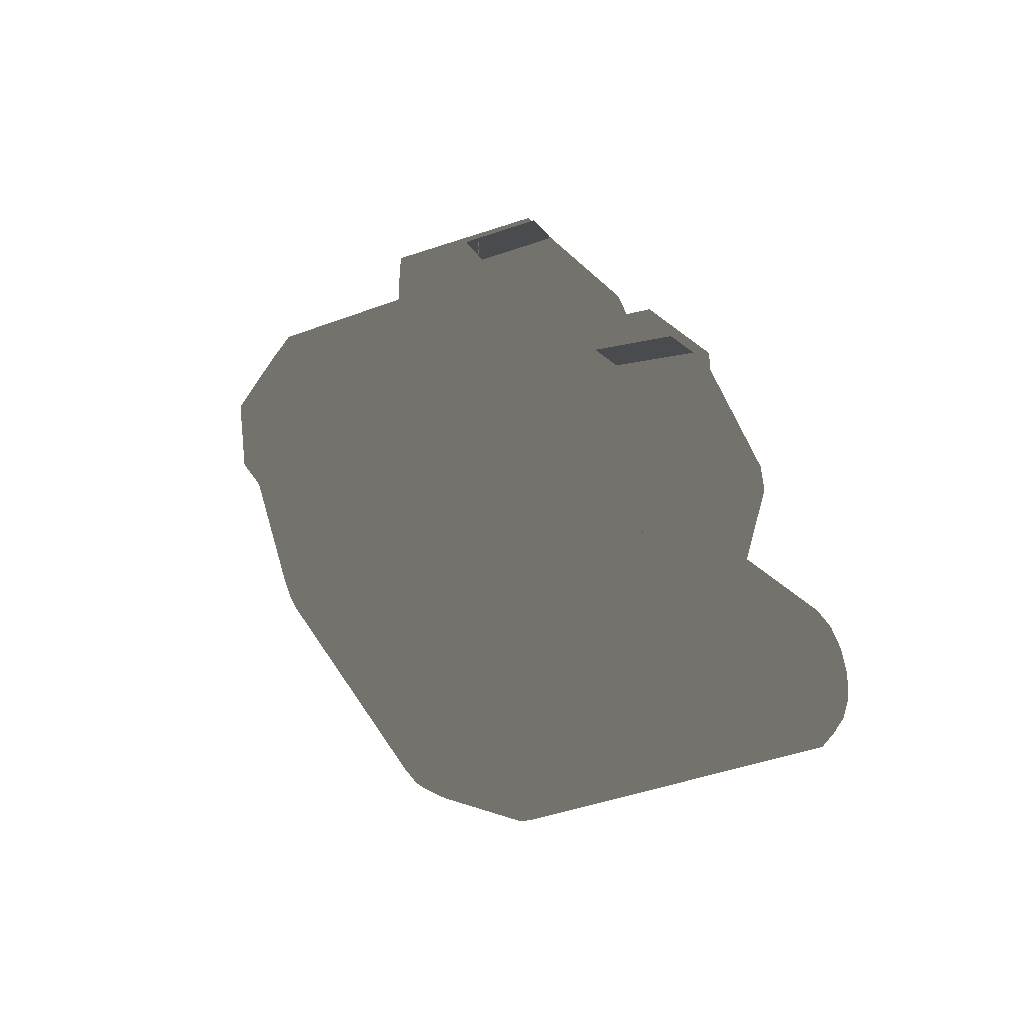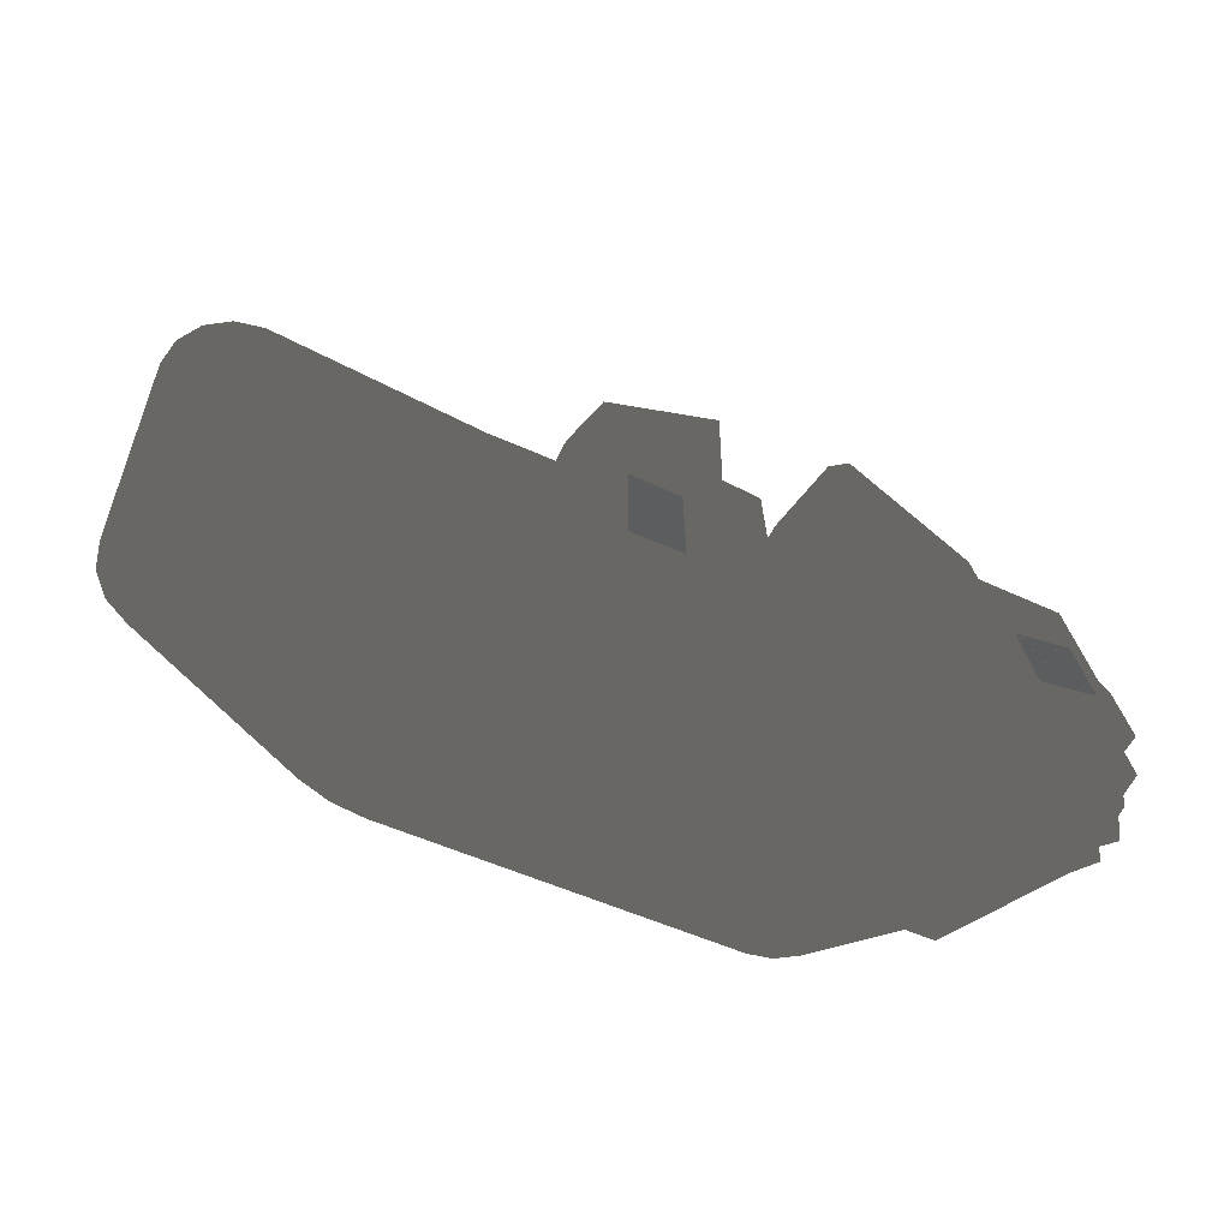
<metadata>
{"format":"obj","ext":"obj","renderer":"f3d","projection":"perspective","resolution":1024,"background":"white","views":[{"elev":26.1,"azim":-113.2,"up":"+Z"},{"elev":-55.4,"azim":-25.2,"up":"+Y"}]}
</metadata>
<code>
v 0.4191 0.2127 0.08677
v 0.4191 0.2319 0.08338
v 0.3871 0.2215 0.1355
v 0.3537 0.2494 0.1829
v 0.3593 0.229 0.1777
v 0.3348 0.2647 0.1789
v 0.4104 0.2444 0.06395
v 0.3871 0.06391 0.1633
v 0.4024 0.08893 0.1892
v 0.3036 0.1446 0.1612
v 0.4025 0.2066 0.1682
v 0.3871 0.2215 0.1355
v 0.4192 0.05558 0.1145
v 0.4328 0.08088 0.1423
v 0.3871 0.06391 0.1633
v 0.4329 0.1985 0.1212
v 0.3871 0.2215 0.1355
v 0.4191 0.2127 0.08677
v 0.3871 0.2215 0.1355
v 0.3593 0.229 0.1777
v 0.4025 0.2066 0.1682
v 0.3594 0.07111 0.2056
v 0.4024 0.08893 0.1892
v 0.4192 0.05558 0.1145
v 0.4328 0.08088 0.1423
v 0.3345 0.1363 0.1127
v 0.4329 0.1985 0.1212
v 0.4191 0.2127 0.08677
v 0.3538 0.05438 0.2173
v 0.3537 0.2494 0.1829
v 0.3348 0.2647 0.1789
v 0.3349 0.03924 0.2186
v 0.3538 0.05438 0.2173
v 0.4192 0.03685 0.1178
v 0.3349 0.03924 0.2186
v 0.4105 0.01905 0.1037
v -0.01317 0.01736 0.2086
v 0.3138 0.03794 0.2518
v -0.03229 0.004214 0.1697
v 0.3421 0.01742 0.2113
v -0.01317 0.01736 0.2086
v 0.3138 0.2811 0.2089
v 0.3594 0.07111 0.2056
v 0.3871 0.06391 0.1633
v 0.4192 0.05558 0.1145
v 0.4104 0.2444 0.06395
v 0.4191 0.2319 0.08338
v -0.4141 0.2221 0.1239
v -0.4209 0.2058 0.17
v -0.3237 0.1406 0.1216
v -0.4084 0.0872 0.1624
v -0.3971 0.06434 0.1445
v 0.3981 0.2629 0.02963
v 0.3083 0.2874 0.1687
v -0.01315 0.2775 0.183
v -0.01311 0.2643 0.2219
v -0.4551 0.212 0.08266
v -0.4588 0.195 0.1135
v -0.3684 0.1348 0.08506
v -0.4486 0.07874 0.1394
v -0.4381 0.05468 0.1032
v 0.3138 0.2811 0.2089
v 0.4191 0.253 0.04925
v 0.4104 0.2444 0.06395
v 0.4105 0.01905 0.1037
v 0.4192 -0.003161 0.09443
v 0.3349 0.03924 0.2186
v 0.3421 0.01742 0.2113
v 0.3348 0.2647 0.1789
v -0.4381 0.05468 0.1032
v -0.4496 0.02 0.09527
v -0.4501 0.2469 0.06133
v -0.4659 -0.001639 0.0856
v -0.4665 0.269 0.04509
v -0.4715 0.05692 0.03823
v -0.4719 0.2446 0.01016
v -0.3615 0.07276 0.1802
v -0.3971 0.06434 0.1445
v -0.3589 0.04966 0.1862
v -0.4526 0.03827 0.1116
v -0.3405 0.03288 0.1813
v -0.3291 0.01477 0.1932
v -0.4716 -0.007278 0.04804
v -0.3297 0.285 0.1528
v -0.341 0.2602 0.1473
v -0.3593 0.2455 0.1569
v -0.453 0.2342 0.08227
v -0.4551 0.212 0.08266
v -0.4381 0.05468 0.1032
v -0.3786 0.2308 0.1595
v -0.4141 0.2221 0.1239
v 0.3982 -0.006298 0.0771
v 0.3981 0.2629 0.02963
v 0.4485 0.0499 0.02065
v 0.4487 0.2186 -0.009137
v -0.3095 0.2731 0.07283
v -0.3162 0.05965 0.05406
v -0.1474 0.2775 0.09278
v -0.1475 0.06916 0.0425
v 0.2623 0.275 0.0984
v 0.02389 0.2775 0.1058
v 0.2552 0.06113 0.08513
v 0.02377 0.06916 0.04242
v -0.1539 0.5086 0.1659
v -0.1483 0.5474 0.1324
v -0.1415 0.513 0.1111
v -0.1476 0.5991 -0.0002823
v -0.1476 0.5615 -0.0002823
v -0.1477 0.5989 -0.1093
v -0.1478 0.5615 -0.1464
v -0.03229 0.004214 0.1697
v -0.03231 0.2466 0.183
v -0.1058 0.004214 0.1855
v -0.1058 0.2466 0.1698
v -0.1271 0.01781 0.2243
v -0.1271 0.2639 0.2086
v -0.3291 0.01477 0.1932
v -0.1058 0.004214 0.1855
v -0.3271 0.01781 0.2208
v -0.3015 0.2814 0.1281
v -0.1473 0.2775 0.1493
v -0.3096 0.5 0.13
v -0.1539 0.5086 0.1659
v -0.304 0.5388 0.09657
v -0.1483 0.5474 0.1324
v -0.3076 0.5991 2.995e-06
v -0.1476 0.5991 -0.0002823
v -0.3077 0.5989 -0.109
v -0.1477 0.5989 -0.1093
v -0.3078 0.5615 -0.1461
v -0.1478 0.5615 -0.1464
v 0.02399 0.2775 0.1622
v 0.2702 0.2847 0.1535
v 0.03645 0.5059 0.1829
v 0.2658 0.5059 0.1124
v 0.02576 0.5424 0.1482
v 0.2552 0.5424 0.07766
v 0.02371 0.5991 -0.0005861
v 0.2637 0.5991 -0.001009
v 0.02351 0.5989 -0.1096
v 0.2635 0.5989 -0.11
v 0.02345 0.5615 -0.1467
v 0.2634 0.5615 -0.1471
v -0.1474 0.2775 0.09278
v -0.3095 0.2731 0.07283
v -0.1415 0.513 0.1111
v -0.2972 0.5044 0.07526
v -0.1476 0.5615 -0.0002823
v -0.3076 0.5615 2.995e-06
v -0.1478 0.5615 -0.1464
v -0.3078 0.5615 -0.1461
v 0.2623 0.275 0.0984
v 0.02389 0.2775 0.1058
v 0.2493 0.5066 0.05854
v 0.01988 0.5066 0.1291
v 0.2637 0.5615 -0.001009
v 0.02371 0.5615 -0.0005861
v 0.2634 0.5615 -0.1471
v 0.02345 0.5615 -0.1467
v 0.02351 0.5989 -0.1096
v 0.02345 0.5615 -0.1467
v 0.02371 0.5991 -0.0005861
v 0.02371 0.5615 -0.0005861
v 0.02576 0.5424 0.1482
v 0.01988 0.5066 0.1291
v 0.03645 0.5059 0.1829
v 0.2623 0.275 0.0984
v 0.2552 0.06113 0.08513
v 0.255 0.2661 0.04903
v 0.3512 0.05212 0.03394
v 0.3511 0.2388 0.001015
v 0.4485 0.0499 0.02065
v 0.4487 0.2186 -0.009137
v -0.3077 0.5989 -0.109
v -0.3078 0.5615 -0.1461
v -0.3076 0.5991 2.995e-06
v -0.3076 0.5615 2.995e-06
v -0.304 0.5388 0.09657
v -0.2972 0.5044 0.07526
v -0.3096 0.5 0.13
v -0.3015 0.2814 0.1281
v -0.2972 0.5044 0.07526
v -0.3095 0.2731 0.07283
v -0.1473 0.2775 0.1493
v -0.1474 0.2775 0.09278
v -0.1415 0.513 0.1111
v 0.2658 0.5059 0.1124
v 0.2552 0.5424 0.07766
v 0.2493 0.5066 0.05854
v 0.2637 0.5991 -0.001009
v 0.2637 0.5615 -0.001009
v 0.2635 0.5989 -0.11
v 0.2634 0.5615 -0.1471
v 0.2493 0.5066 0.05854
v 0.2623 0.275 0.0984
v 0.2702 0.2847 0.1535
v 0.01988 0.5066 0.1291
v 0.02399 0.2775 0.1622
v 0.02389 0.2775 0.1058
v -0.4715 0.05692 0.03823
v -0.4268 0.06925 -0.1732
v -0.4716 -0.007278 0.04804
v -0.43 0.004224 -0.1537
v 0.02389 0.2775 0.1058
v 0.02377 0.06916 0.04242
v -0.03225 0.3127 0.03582
v -0.1475 0.06916 0.0425
v -0.1062 0.3127 0.02266
v -0.1474 0.2775 0.09278
v -0.1473 0.2775 0.1493
v -0.1247 0.2775 0.1699
v -0.1474 0.2775 0.09278
v -0.1061 0.2775 0.09271
v -0.1062 0.3127 0.02266
v -0.03213 0.2775 0.1059
v -0.03225 0.3127 0.03582
v 0.02389 0.2775 0.1058
v -0.01315 0.2775 0.183
v 0.02399 0.2775 0.1622
v -0.03231 0.2466 0.183
v -0.1058 0.2466 0.1698
v -0.1473 0.2775 0.1493
v -0.1247 0.2775 0.1699
v -0.3015 0.2814 0.1281
v -0.3297 0.285 0.1528
v -0.3095 0.2731 0.07283
v -0.4665 0.269 0.04509
v -0.3167 0.2655 0.02306
v -0.3962 0.2429 -0.0006965
v -0.4719 0.2446 0.01016
v -0.3661 0.2614 0.18
v -0.3661 0.0399 0.2072
v -0.3297 0.285 0.1528
v -0.3291 0.01477 0.1932
v 0.4191 0.253 0.04925
v 0.3981 0.2629 0.02963
v 0.3982 -0.006298 0.0771
v -0.3297 0.285 0.1528
v -0.3271 0.2639 0.2208
v 0.4487 0.2186 -0.009137
v 0.3511 0.2388 0.001015
v 0.3981 0.2629 0.02963
v 0.255 0.2661 0.04903
v 0.2623 0.275 0.0984
v 0.3083 0.2874 0.1687
v 0.2702 0.2847 0.1535
v -0.01315 0.2775 0.183
v 0.02399 0.2775 0.1622
v -0.1247 0.2775 0.1699
v -0.3297 0.285 0.1528
v -0.3095 0.2731 0.07283
v -0.3167 0.2655 0.02306
v -0.3162 0.05965 0.05406
v -0.3962 0.2429 -0.0006965
v -0.3957 0.05547 0.02735
v -0.4715 0.05692 0.03823
v -0.4719 0.2446 0.01016
v -0.1271 0.2639 0.2086
v -0.3271 0.2639 0.2208
v -0.3271 0.01781 0.2208
v -0.3291 0.01477 0.1932
v -0.3661 0.0399 0.2072
v -0.3661 0.2614 0.18
v 0.4485 0.0499 0.02065
v 0.3512 0.05212 0.03394
v 0.3187 0.06925 -0.175
v 0.2552 0.06113 0.08513
v 0.02377 0.06916 0.04242
v -0.1475 0.06916 0.0425
v -0.4268 0.06925 -0.1732
v -0.3162 0.05965 0.05406
v -0.3957 0.05547 0.02735
v -0.4715 0.05692 0.03823
v -0.43 0.004224 -0.1537
v -0.4268 0.06925 -0.1732
v 0.2989 0.004224 -0.155
v 0.3187 0.06925 -0.175
v 0.3901 -0.0127 0.04013
v 0.4485 0.0499 0.02065
v 0.365 0.5615 -0.09047
v 0.3581 0.5615 -0.1251
v 0.3582 0.5615 -0.05577
v 0.3374 0.5615 -0.156
v 0.3386 0.5615 -0.02634
v 0.3092 0.5615 -0.006642
v 0.2732 0.5615 0.0005829
v -0.008399 0.5618 -0.02054
v 0.1857 0.5615 -0.3037
v 0.1546 0.5615 -0.3244
v 0.118 0.5615 -0.3316
v -0.4266 0.5615 -0.3306
v -0.4277 0.5615 -0.0198
v 0.365 0.06924 -0.09047
v 0.3581 0.06924 -0.1251
v 0.3582 0.06924 -0.05577
v 0.3374 0.06924 -0.156
v 0.3386 0.06924 -0.02634
v 0.3092 0.06924 -0.006642
v 0.2732 0.06924 0.0005829
v -0.008399 0.0695 -0.02054
v 0.1857 0.06924 -0.3037
v 0.1546 0.06924 -0.3244
v 0.118 0.06924 -0.3316
v -0.4266 0.06924 -0.3306
v -0.4277 0.06924 -0.0198
v 0.3594 0.07111 0.2056
v 0.3871 0.06391 0.1633
v 0.4024 0.08893 0.1892
v 0.4191 0.2127 0.08677
v 0.4192 0.05558 0.1145
v 0.3345 0.1363 0.1127
v 0.3036 0.1446 0.1612
v 0.3871 0.06391 0.1633
v 0.3871 0.2215 0.1355
v -0.4551 0.212 0.08266
v -0.4141 0.2221 0.1239
v -0.4588 0.195 0.1135
v -0.4381 0.05468 0.1032
v -0.3971 0.06434 0.1445
v -0.4486 0.07874 0.1394
v -0.4141 0.2221 0.1239
v -0.1058 0.004214 0.1855
v -0.03229 0.004214 0.1697
v -0.3291 0.01477 0.1932
v -0.4551 0.212 0.08266
v -0.4381 0.05468 0.1032
v -0.3684 0.1348 0.08506
v -0.4141 0.2221 0.1239
v -0.3237 0.1406 0.1216
v -0.3971 0.06434 0.1445
v -0.4496 0.02 0.09527
v -0.4526 0.03827 0.1116
v -0.3297 0.285 0.1528
v -0.3291 0.01477 0.1932
v -0.341 0.2602 0.1473
v -0.3405 0.03288 0.1813
v -0.3593 0.2455 0.1569
v -0.3589 0.04966 0.1862
v -0.3615 0.07276 0.1802
v -0.3786 0.2308 0.1595
v -0.3971 0.06434 0.1445
v -0.4084 0.0872 0.1624
v -0.4209 0.2058 0.17
v -0.01311 0.2643 0.2219
v -0.03231 0.2466 0.183
v -0.01315 0.2775 0.183
v 0.2989 0.004224 -0.155
v -0.43 0.004224 -0.1537
v 0.3901 -0.0127 0.04013
v -0.4716 -0.007278 0.04804
v 0.3982 -0.006298 0.0771
v 0.4485 0.0499 0.02065
v -0.1247 0.2775 0.1699
v -0.1271 0.2639 0.2086
v -0.1058 0.2466 0.1698
v -0.4659 -0.001639 0.0856
v -0.3291 0.01477 0.1932
v -0.03229 0.004214 0.1697
v 0.3421 0.01742 0.2113
v 0.4192 -0.003161 0.09443
v -0.8465 0.06924 -0.08833
v -0.8396 0.06924 -0.123
v -0.8395 0.06924 -0.05366
v -0.82 0.06924 -0.1525
v -0.8198 0.06924 -0.02429
v -0.7885 0.06924 -0.1736
v -0.7904 0.06924 -0.004691
v -0.7544 0.06924 0.002387
v -0.4277 0.06924 -0.0198
v -0.5172 0.06924 -0.31
v -0.4747 0.06924 -0.3252
v -0.4266 0.06924 -0.3306
v -0.8465 0.5615 -0.08833
v -0.8396 0.5615 -0.123
v -0.8395 0.5615 -0.05366
v -0.82 0.5615 -0.1525
v -0.8198 0.5615 -0.02429
v -0.7885 0.5615 -0.1736
v -0.7904 0.5615 -0.0047
v -0.7544 0.5615 0.002387
v -0.4277 0.5615 -0.0198
v -0.5172 0.5615 -0.31
v -0.4747 0.5615 -0.3252
v -0.4266 0.5615 -0.3306
v -0.3786 0.2308 0.1595
v -0.4141 0.2221 0.1239
v -0.4209 0.2058 0.17
v -0.4266 0.5615 -0.3306
v 0.118 0.5615 -0.3316
v -0.4276 0.5358 -0.3496
v 0.1199 0.5358 -0.3506
v 0.1546 0.5615 -0.3244
v 0.162 0.5358 -0.3423
v 0.1857 0.5615 -0.3037
v 0.1977 0.5358 -0.3185
v 0.3374 0.5615 -0.156
v 0.352 0.5358 -0.1682
v 0.3581 0.5615 -0.1251
v 0.376 0.5358 -0.1326
v 0.365 0.5615 -0.09047
v 0.3844 0.5358 -0.09051
v 0.3582 0.5615 -0.05577
v 0.3761 0.5358 -0.04839
v 0.3386 0.5615 -0.02634
v 0.3523 0.5358 -0.01267
v 0.3092 0.5615 -0.006642
v 0.3167 0.5358 0.01124
v 0.2732 0.5615 0.0005829
v 0.2746 0.5358 0.01969
v -0.008399 0.5618 -0.02054
v -0.0089 0.5358 -0.001543
v -0.4277 0.5615 -0.0198
v -0.427 0.5358 -0.0007978
v -0.7544 0.5615 0.002387
v -0.7556 0.5358 0.02151
v -0.7904 0.5615 -0.0047
v -0.7977 0.5358 0.01321
v -0.8198 0.5615 -0.02429
v -0.8335 0.5358 -0.01056
v -0.8395 0.5615 -0.05366
v -0.8574 0.5358 -0.04621
v -0.8465 0.5615 -0.08833
v -0.8658 0.5358 -0.08829
v -0.8396 0.5615 -0.123
v -0.8575 0.5358 -0.1304
v -0.82 0.5615 -0.1525
v -0.8337 0.5358 -0.1661
v -0.7885 0.5615 -0.1736
v -0.7981 0.5358 -0.19
v -0.5172 0.5615 -0.31
v -0.5246 0.5358 -0.3275
v -0.4747 0.5615 -0.3252
v -0.4791 0.5358 -0.3439
v -0.4266 0.5615 -0.3306
v -0.4276 0.5358 -0.3496
v -0.4276 0.0955 -0.3496
v -0.4791 0.0955 -0.3439
v -0.4266 0.06924 -0.3306
v -0.4747 0.06924 -0.3252
v -0.5246 0.0955 -0.3275
v -0.5172 0.06924 -0.31
v -0.7981 0.0955 -0.19
v -0.7885 0.06924 -0.1736
v -0.8337 0.0955 -0.1661
v -0.82 0.06924 -0.1525
v -0.8575 0.0955 -0.1304
v -0.8396 0.06924 -0.123
v -0.8658 0.0955 -0.08829
v -0.8465 0.06924 -0.08833
v -0.8574 0.0955 -0.04621
v -0.8395 0.06924 -0.05366
v -0.8335 0.0955 -0.01056
v -0.8198 0.06924 -0.02429
v -0.7977 0.0955 0.01322
v -0.7904 0.06924 -0.004691
v -0.7556 0.0955 0.02151
v -0.7544 0.06924 0.002387
v -0.427 0.0955 -0.0007978
v -0.4277 0.06924 -0.0198
v -0.0089 0.0955 -0.001543
v -0.008399 0.0695 -0.02054
v 0.2746 0.0955 0.01969
v 0.2732 0.06924 0.0005829
v 0.3167 0.0955 0.01124
v 0.3092 0.06924 -0.006642
v 0.3523 0.0955 -0.01267
v 0.3386 0.06924 -0.02634
v 0.3761 0.0955 -0.04839
v 0.3582 0.06924 -0.05577
v 0.3844 0.0955 -0.09051
v 0.365 0.06924 -0.09047
v 0.376 0.0955 -0.1326
v 0.3581 0.06924 -0.1251
v 0.352 0.0955 -0.1682
v 0.3374 0.06924 -0.156
v 0.1977 0.0955 -0.3185
v 0.1857 0.06924 -0.3037
v 0.162 0.0955 -0.3423
v 0.1546 0.06924 -0.3244
v 0.1199 0.0955 -0.3506
v 0.118 0.06924 -0.3316
v -0.4276 0.0955 -0.3496
v -0.4266 0.06924 -0.3306
v 0.295 0.03547 0.2526
v 0.2949 0.1654 0.2291
v 0.2206 0.03547 0.2425
v 0.2206 0.1654 0.2197
v 0.295 0.03547 0.2526
v 0.2206 0.03547 0.2425
v 0.2949 0.1654 0.2291
v 0.2206 0.1654 0.2197
v -0.3187 0.1699 0.2214
v -0.3187 0.04003 0.2219
v -0.2444 0.1699 0.2196
v -0.2443 0.04003 0.2226
v -0.3187 0.1699 0.2214
v -0.2444 0.1699 0.2196
v -0.3187 0.04003 0.2219
v -0.2443 0.04003 0.2226
f 1 2 3
f 2 4 3
f 3 4 5
f 6 4 7
f 7 4 2
f 8 10 9
f 9 10 11
f 10 12 11
f 13 14 15
f 14 16 15
f 15 16 17
f 16 18 17
f 19 20 21
f 20 22 21
f 21 22 23
f 24 26 25
f 25 26 27
f 26 28 27
f 22 20 29
f 20 30 29
f 30 31 29
f 29 31 32
f 33 35 34
f 34 35 36
f 37 39 38
f 38 39 40
f 38 42 41
f 43 33 44
f 33 34 44
f 44 34 45
f 34 36 45
f 45 36 1
f 36 46 1
f 1 46 47
f 48 50 49
f 49 50 51
f 50 52 51
f 53 54 42
f 54 55 42
f 42 55 56
f 57 59 58
f 58 59 60
f 59 61 60
f 53 62 63
f 62 64 63
f 64 65 63
f 63 65 66
f 65 67 66
f 66 67 68
f 68 67 38
f 38 67 62
f 67 69 62
f 62 69 64
f 70 72 71
f 71 72 73
f 72 74 73
f 73 74 75
f 74 76 75
f 77 78 79
f 78 70 79
f 70 80 79
f 80 71 79
f 79 71 81
f 81 71 82
f 71 73 82
f 75 83 73
f 74 72 84
f 84 72 85
f 85 72 86
f 72 87 86
f 86 87 88
f 87 72 88
f 88 72 89
f 90 86 91
f 91 86 88
f 92 94 93
f 93 94 95
f 96 98 97
f 97 98 99
f 100 102 101
f 101 102 103
f 104 106 105
f 105 106 107
f 106 108 107
f 107 108 109
f 108 110 109
f 41 56 111
f 56 112 111
f 111 112 113
f 112 114 113
f 113 114 115
f 114 116 115
f 117 118 119
f 118 115 119
f 120 121 122
f 121 123 122
f 122 123 124
f 123 125 124
f 124 125 126
f 125 127 126
f 126 127 128
f 127 129 128
f 128 129 130
f 129 131 130
f 132 133 134
f 133 135 134
f 134 135 136
f 135 137 136
f 136 137 138
f 137 139 138
f 138 139 140
f 139 141 140
f 140 141 142
f 141 143 142
f 144 145 146
f 145 147 146
f 146 147 148
f 147 149 148
f 148 149 150
f 149 151 150
f 152 153 154
f 153 155 154
f 154 155 156
f 155 157 156
f 156 157 158
f 157 159 158
f 160 161 162
f 161 163 162
f 162 163 164
f 163 165 164
f 164 165 166
f 167 169 168
f 168 169 170
f 169 171 170
f 170 171 172
f 171 173 172
f 174 175 176
f 175 177 176
f 176 177 178
f 177 179 178
f 178 179 180
f 180 182 181
f 181 182 183
f 184 185 104
f 104 185 186
f 187 189 188
f 188 189 190
f 189 191 190
f 190 191 192
f 191 193 192
f 194 187 195
f 187 196 195
f 166 197 198
f 197 199 198
f 200 201 202
f 201 203 202
f 204 205 206
f 205 207 206
f 206 207 208
f 207 209 208
f 210 211 212
f 211 213 212
f 212 213 214
f 213 215 214
f 214 215 216
f 216 215 217
f 215 218 217
f 217 218 219
f 218 215 220
f 220 215 221
f 215 213 221
f 221 213 211
f 222 224 223
f 223 224 225
f 224 226 225
f 225 226 227
f 226 228 227
f 228 229 227
f 227 229 230
f 231 233 232
f 232 233 234
f 235 66 236
f 236 66 237
f 238 231 239
f 240 241 242
f 241 243 242
f 243 244 242
f 242 244 245
f 244 246 245
f 245 246 247
f 246 248 247
f 249 250 239
f 251 253 252
f 252 253 254
f 253 255 254
f 255 256 254
f 254 256 257
f 258 249 259
f 260 115 258
f 259 260 116
f 261 260 262
f 260 259 262
f 262 259 263
f 264 266 265
f 265 266 267
f 267 266 268
f 268 266 269
f 266 270 269
f 269 270 271
f 271 270 272
f 270 273 272
f 274 275 276
f 275 277 276
f 276 277 278
f 277 279 278
f 280 281 282
f 281 283 282
f 282 283 284
f 284 283 285
f 285 283 286
f 286 283 287
f 283 288 287
f 288 289 287
f 289 290 287
f 290 291 287
f 287 291 292
f 293 295 294
f 294 295 296
f 295 297 296
f 297 298 296
f 298 299 296
f 299 300 296
f 296 300 301
f 301 300 302
f 302 300 303
f 303 300 304
f 300 305 304
f 306 307 308
f 309 311 310
f 312 313 314
f 315 317 316
f 318 319 320
f 319 321 320
f 320 321 317
f 322 324 323
f 325 326 327
f 328 330 329
f 331 332 89
f 333 335 334
f 334 335 336
f 335 337 336
f 336 337 338
f 338 337 339
f 337 340 339
f 341 339 342
f 339 340 342
f 342 340 343
f 344 346 345
f 62 56 37
f 347 349 348
f 348 349 350
f 350 349 351
f 349 352 351
f 353 354 355
f 356 350 357
f 357 350 358
f 350 351 358
f 358 351 359
f 351 360 359
f 361 362 363
f 362 364 363
f 363 364 365
f 364 366 365
f 365 366 367
f 367 366 368
f 368 366 369
f 366 370 369
f 370 371 369
f 369 371 372
f 373 375 374
f 374 375 376
f 375 377 376
f 376 377 378
f 377 379 378
f 379 380 378
f 380 381 378
f 378 381 382
f 382 381 383
f 381 384 383
f 385 386 387
f 388 389 390
f 390 389 391
f 389 392 391
f 391 392 393
f 392 394 393
f 393 394 395
f 394 396 395
f 395 396 397
f 396 398 397
f 397 398 399
f 398 400 399
f 399 400 401
f 400 402 401
f 401 402 403
f 402 404 403
f 403 404 405
f 404 406 405
f 405 406 407
f 406 408 407
f 407 408 409
f 408 410 409
f 409 410 411
f 410 412 411
f 411 412 413
f 412 414 413
f 413 414 415
f 414 416 415
f 415 416 417
f 416 418 417
f 417 418 419
f 418 420 419
f 419 420 421
f 420 422 421
f 421 422 423
f 422 424 423
f 423 424 425
f 424 426 425
f 425 426 427
f 426 428 427
f 427 428 429
f 428 430 429
f 429 430 431
f 430 432 431
f 431 432 433
f 432 434 433
f 434 435 433
f 435 436 433
f 433 436 437
f 436 438 437
f 438 439 437
f 437 439 440
f 439 441 440
f 440 441 442
f 441 443 442
f 442 443 444
f 443 445 444
f 444 445 446
f 445 447 446
f 446 447 448
f 447 449 448
f 448 449 450
f 449 451 450
f 450 451 452
f 451 453 452
f 452 453 454
f 453 455 454
f 454 455 456
f 455 457 456
f 456 457 458
f 457 459 458
f 458 459 460
f 459 461 460
f 460 461 462
f 461 463 462
f 462 463 464
f 463 465 464
f 464 465 466
f 465 467 466
f 466 467 468
f 467 469 468
f 468 469 470
f 469 471 470
f 470 471 472
f 471 473 472
f 472 473 474
f 473 475 474
f 474 475 476
f 475 477 476
f 476 477 478
f 477 479 478
f 478 479 480
f 479 481 480
f 480 481 482
f 481 483 482
f 482 390 480
f 390 391 480
f 480 391 478
f 391 393 478
f 478 393 476
f 393 395 476
f 476 395 474
f 395 397 474
f 474 397 472
f 397 399 472
f 472 399 470
f 399 401 470
f 470 401 468
f 401 403 468
f 468 403 466
f 403 405 466
f 466 405 464
f 405 407 464
f 464 407 462
f 407 409 462
f 462 409 460
f 409 411 460
f 460 411 458
f 411 413 458
f 458 413 456
f 413 415 456
f 456 415 454
f 415 417 454
f 454 417 452
f 417 419 452
f 452 419 450
f 419 421 450
f 450 421 448
f 421 423 448
f 448 423 446
f 423 425 446
f 446 425 444
f 425 427 444
f 444 427 442
f 427 429 442
f 442 429 440
f 429 431 440
f 440 431 437
f 431 433 437
f 484 485 486
f 485 487 486
f 488 489 490
f 489 491 490
f 492 493 494
f 493 495 494
f 496 497 498
f 497 499 498

</code>
